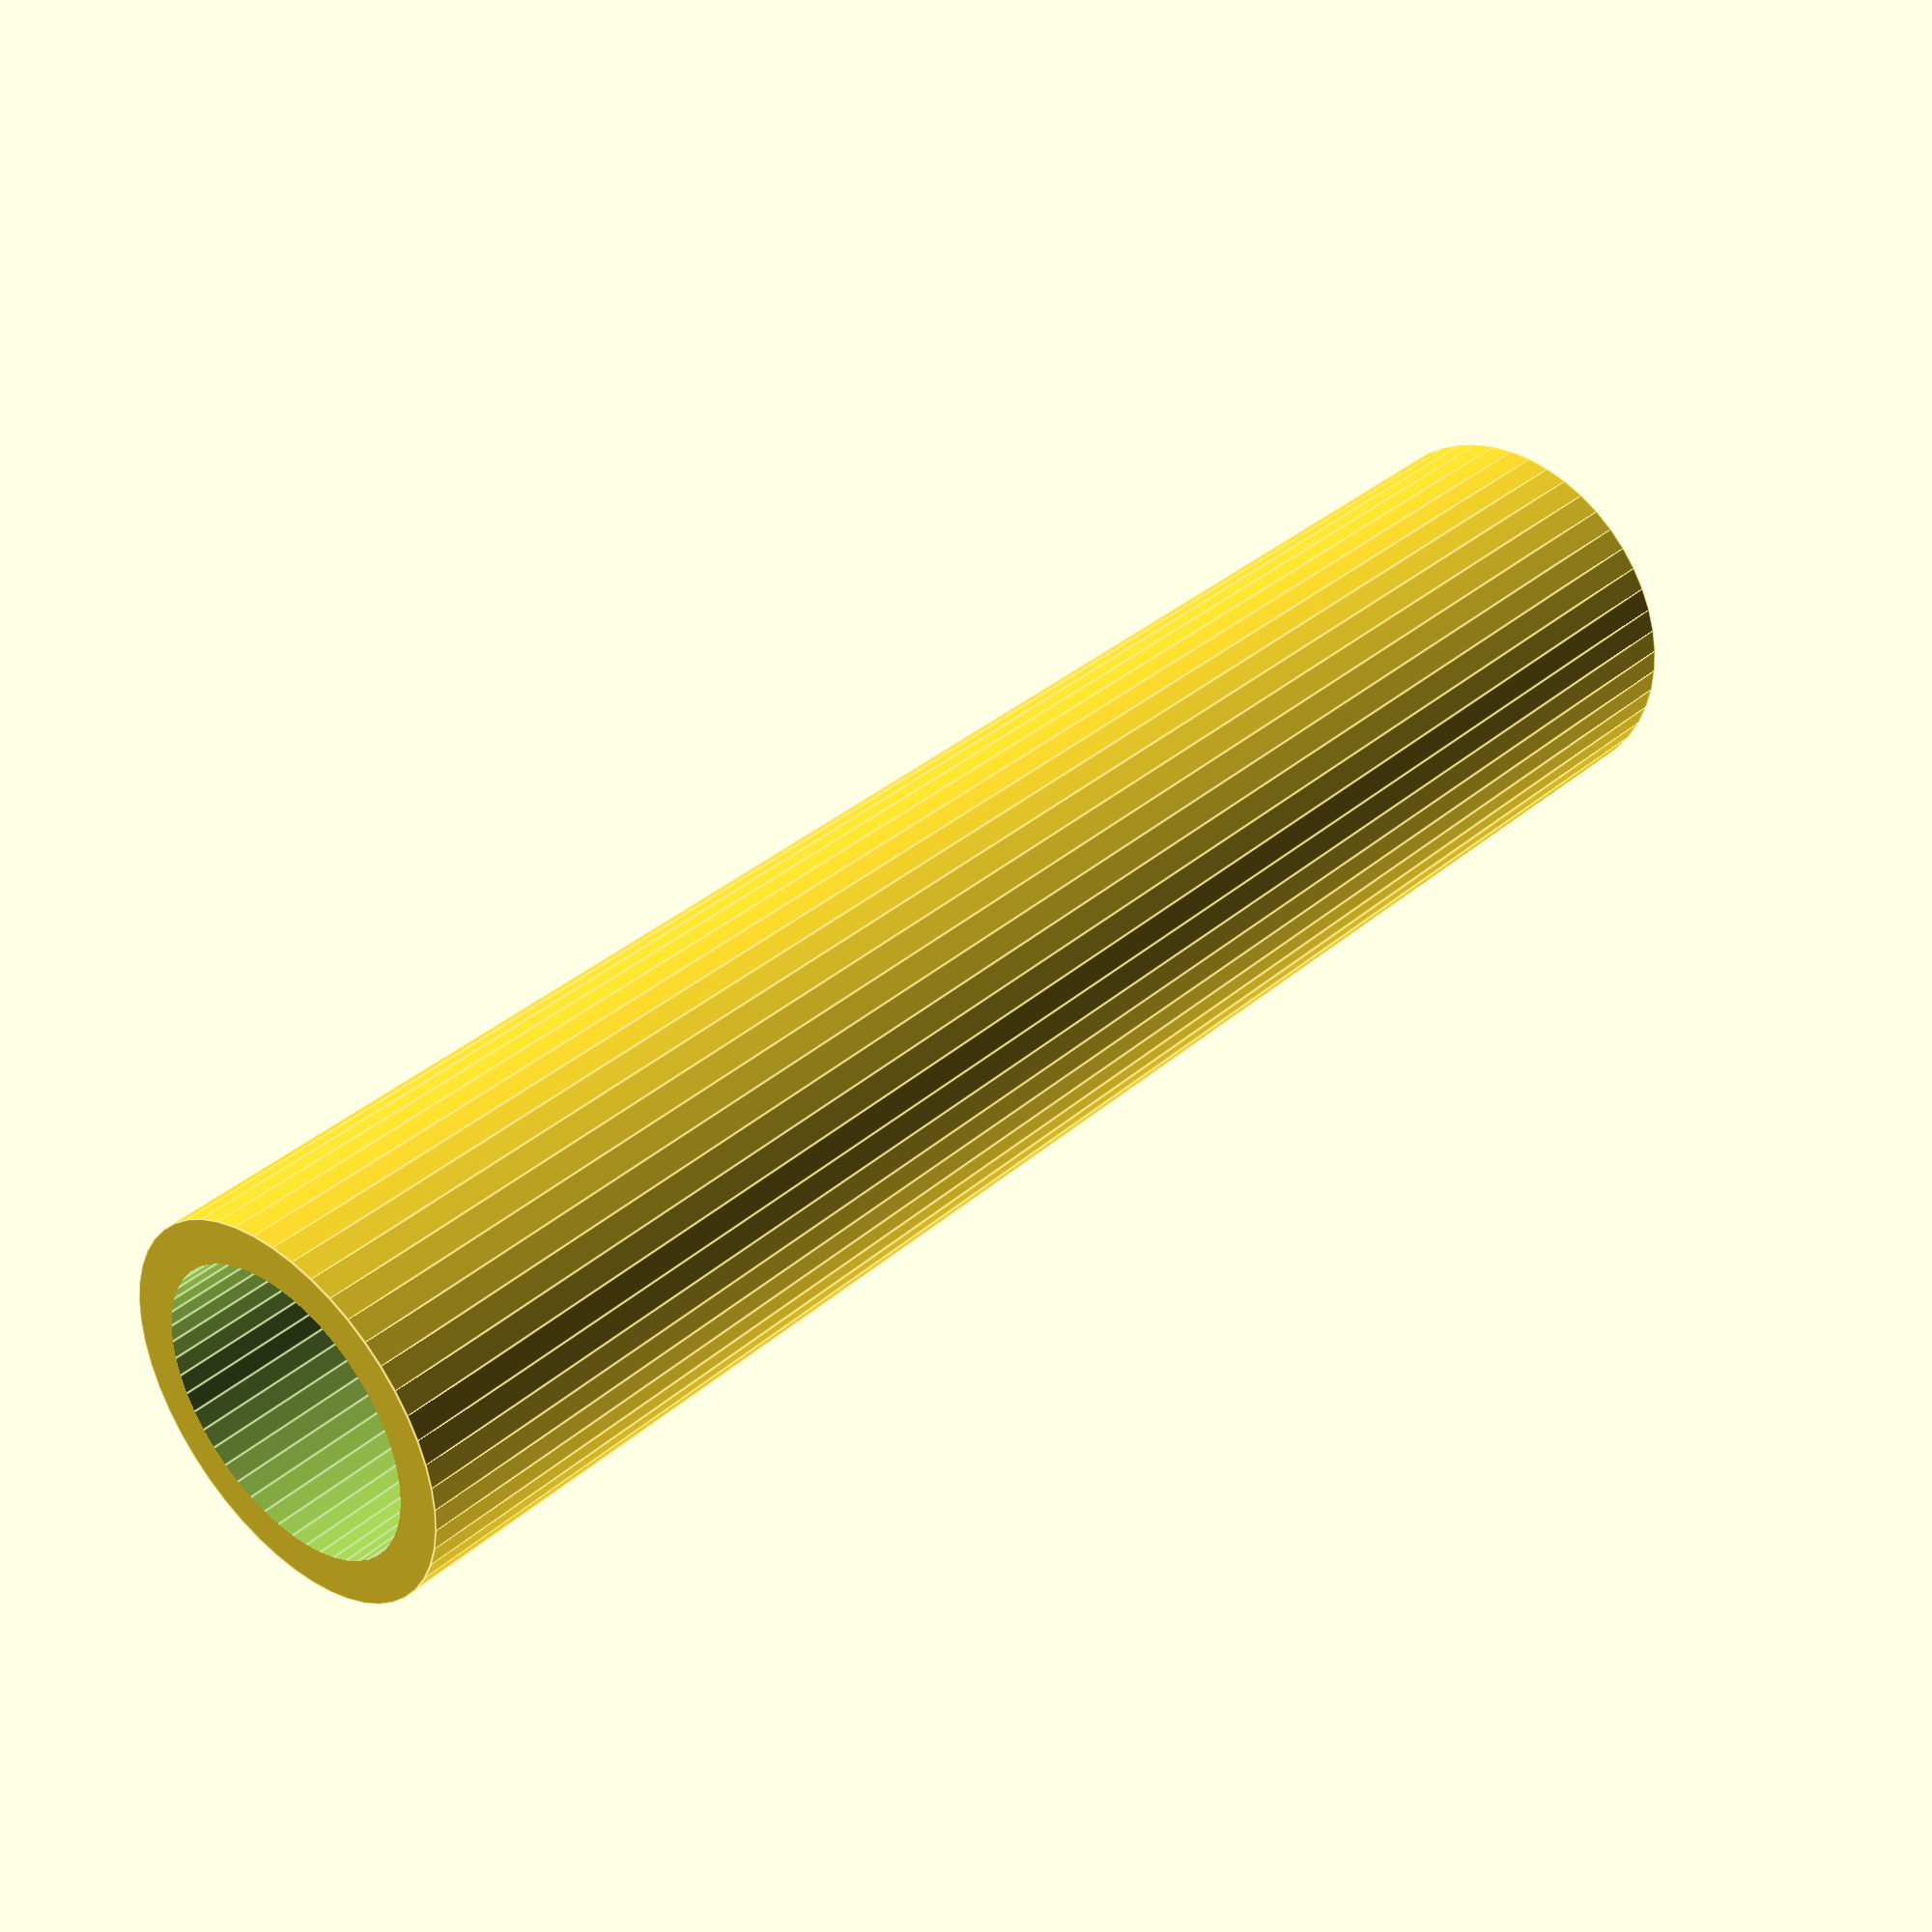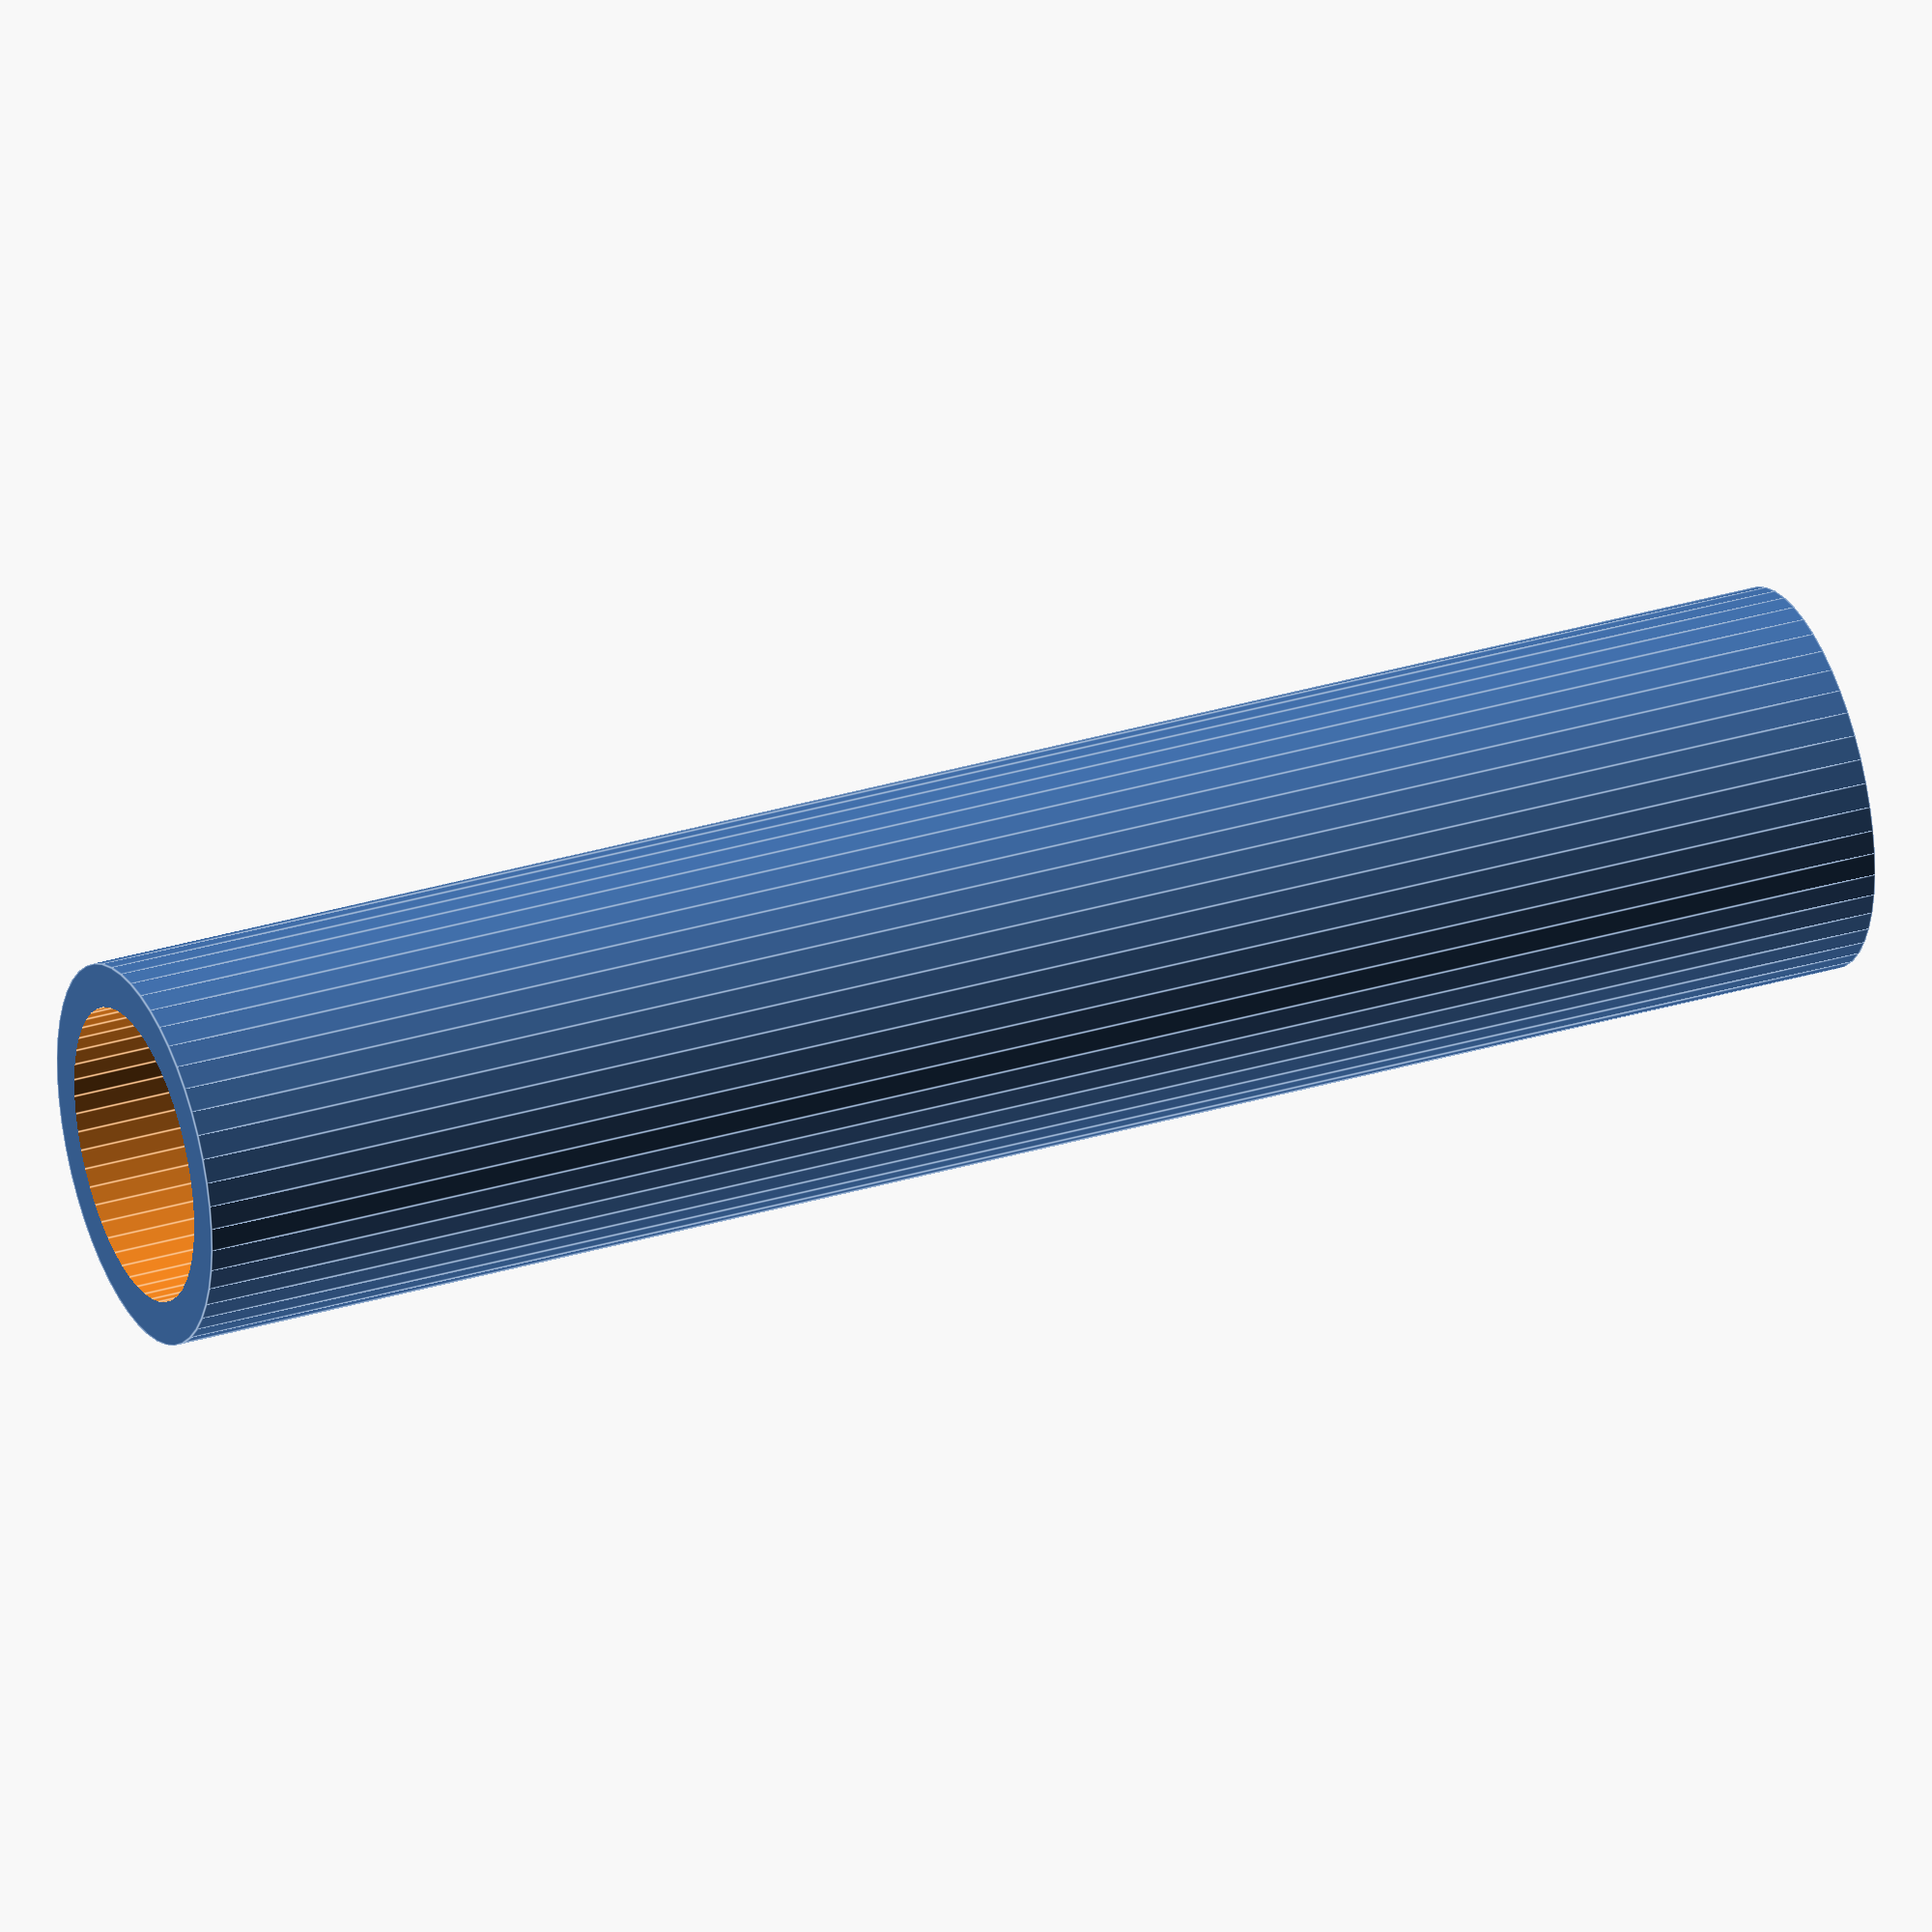
<openscad>
$fn = 50;


difference() {
	union() {
		translate(v = [0, 0, -25.5000000000]) {
			cylinder(h = 51, r = 5.5000000000);
		}
	}
	union() {
		translate(v = [0, 0, -100.0000000000]) {
			cylinder(h = 200, r = 4.2500000000);
		}
	}
}
</openscad>
<views>
elev=323.9 azim=193.6 roll=41.9 proj=p view=edges
elev=148.4 azim=351.8 roll=293.4 proj=o view=edges
</views>
